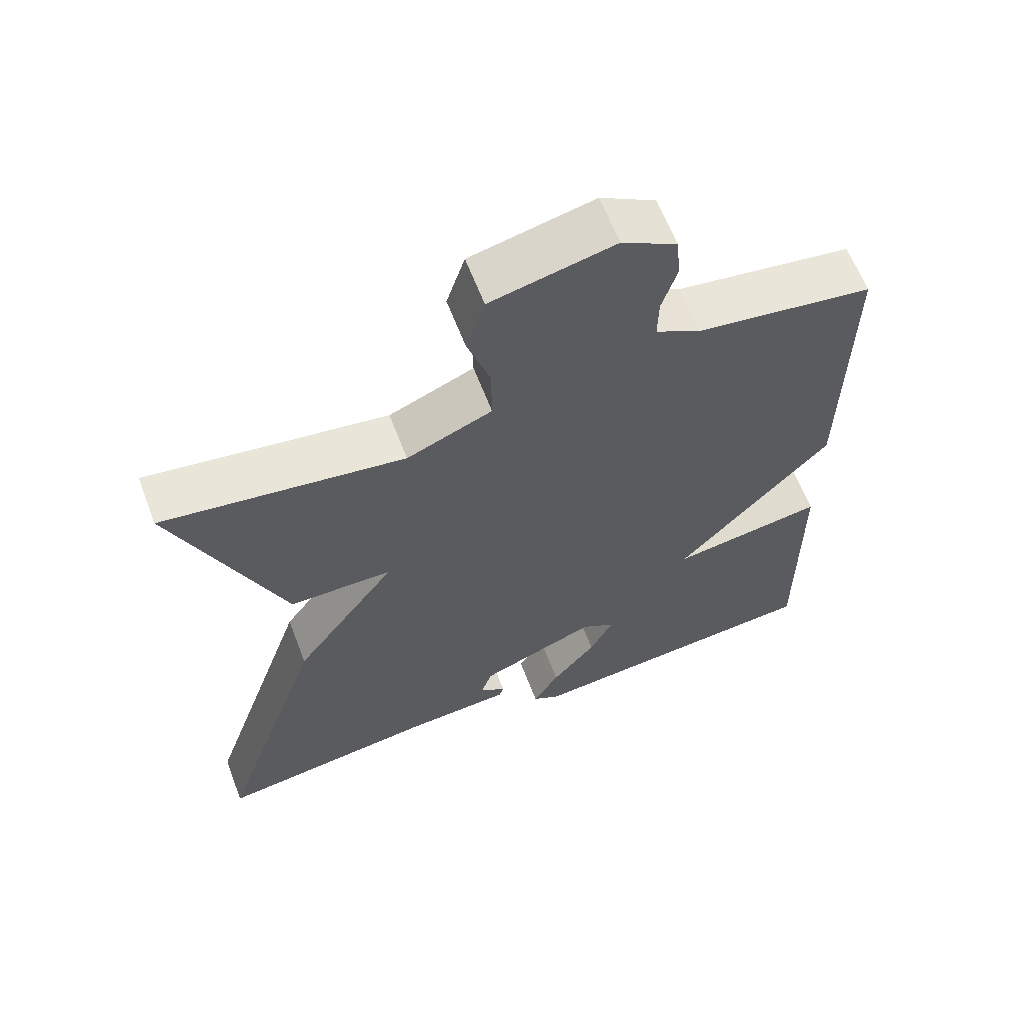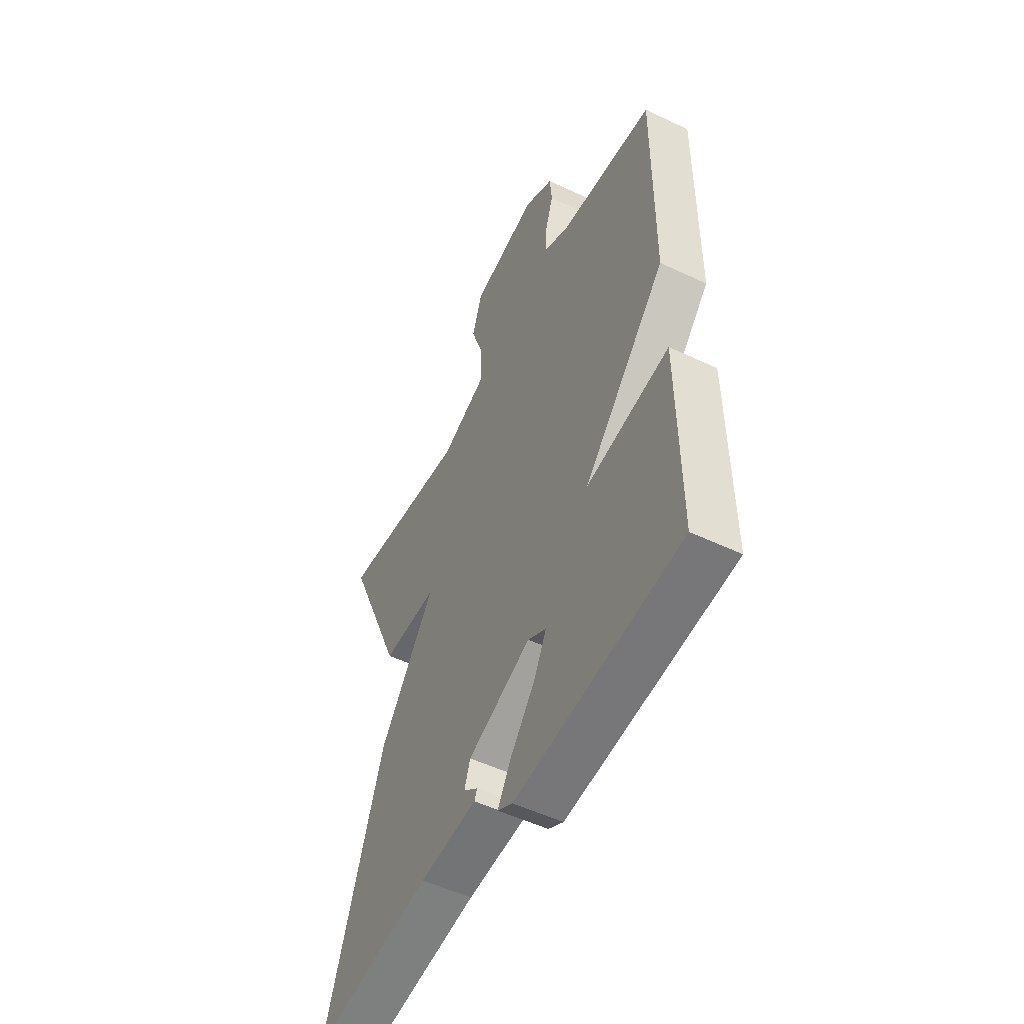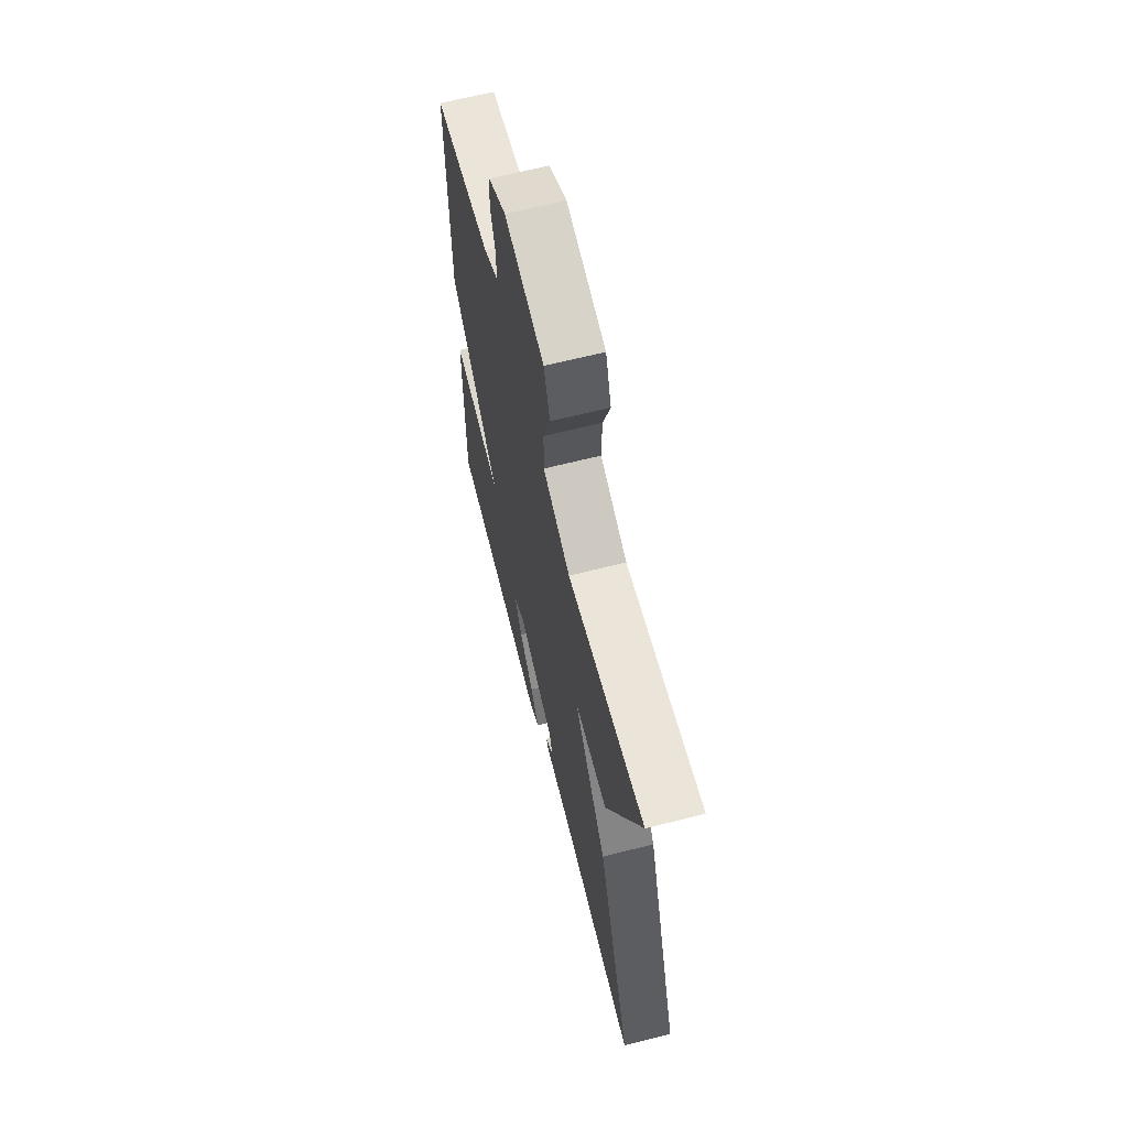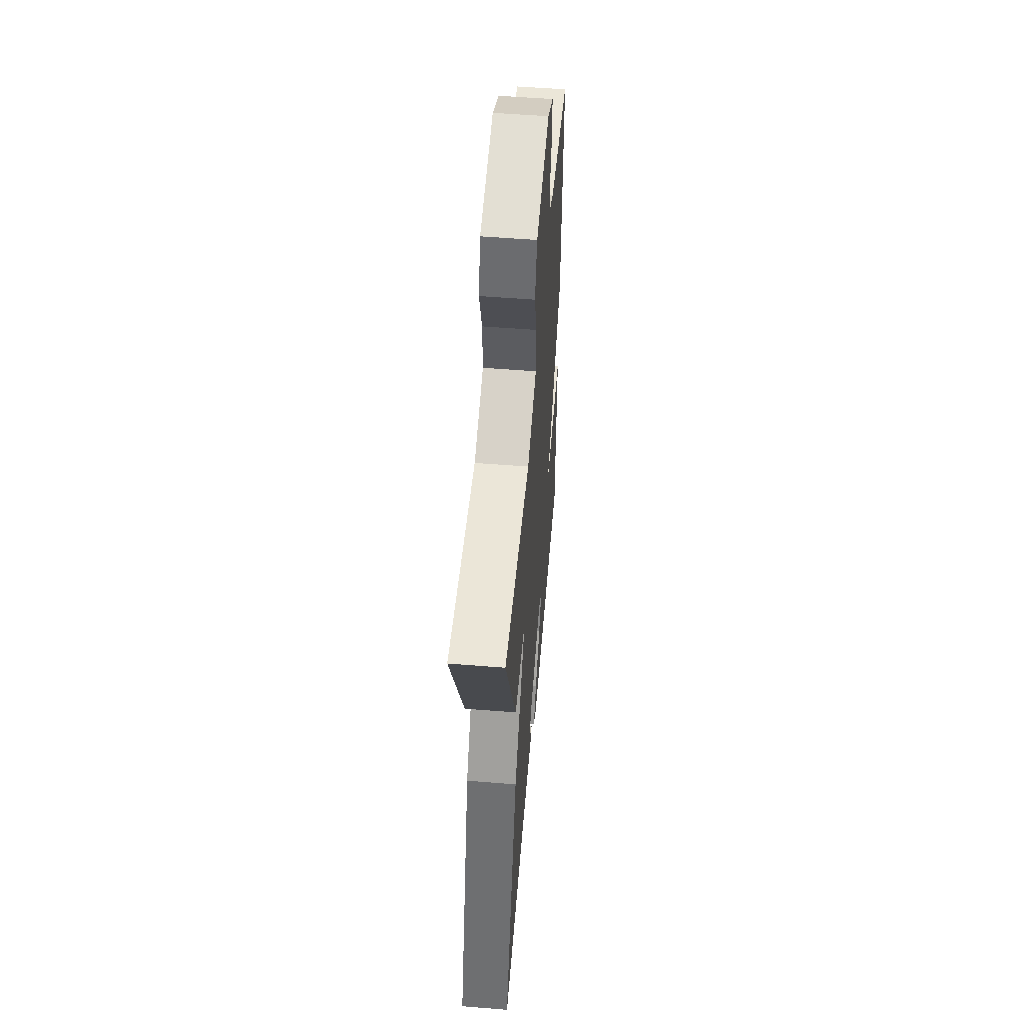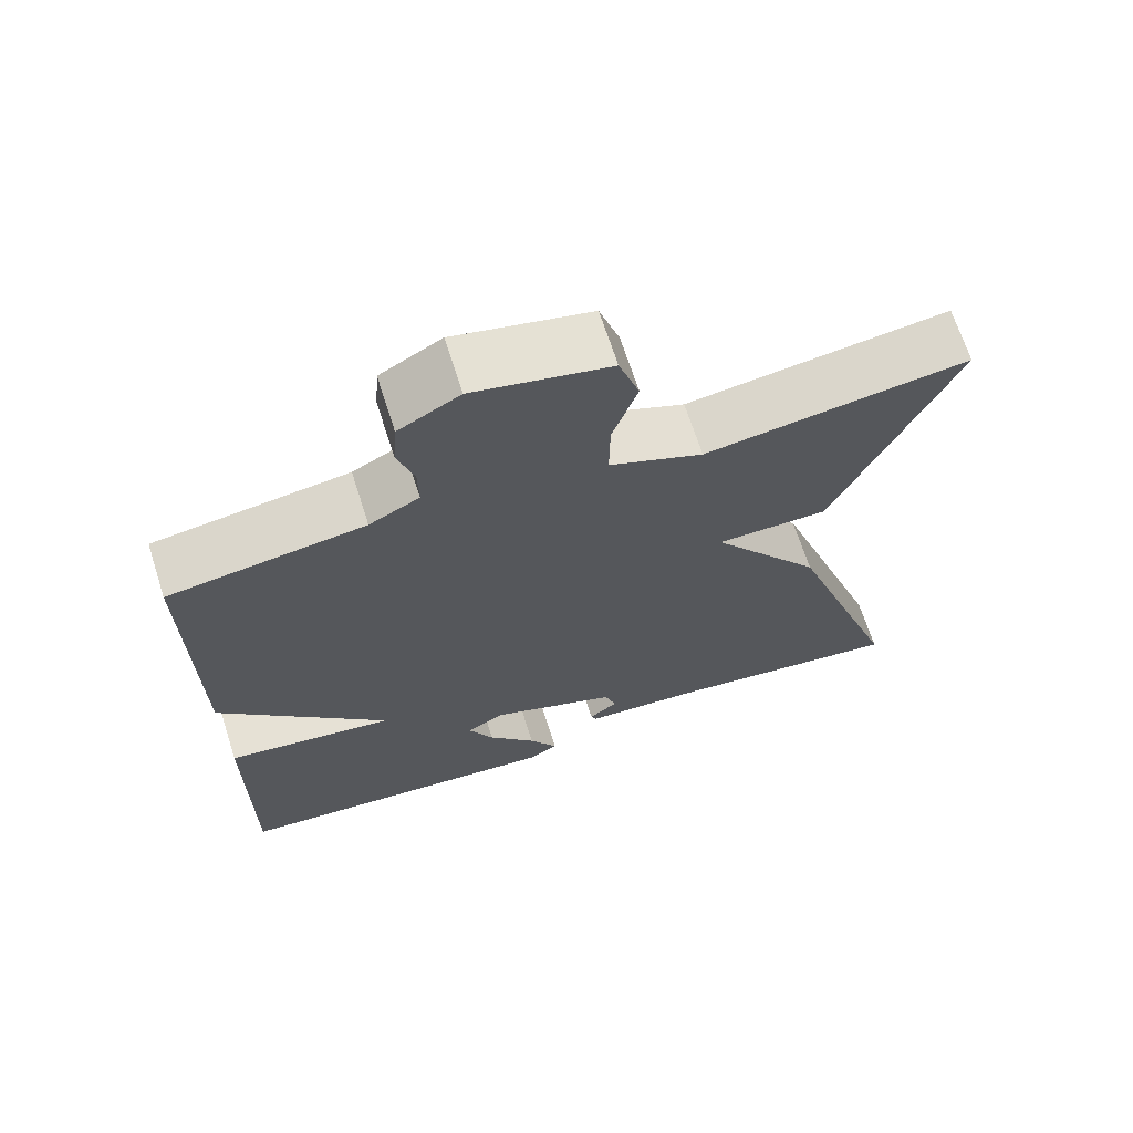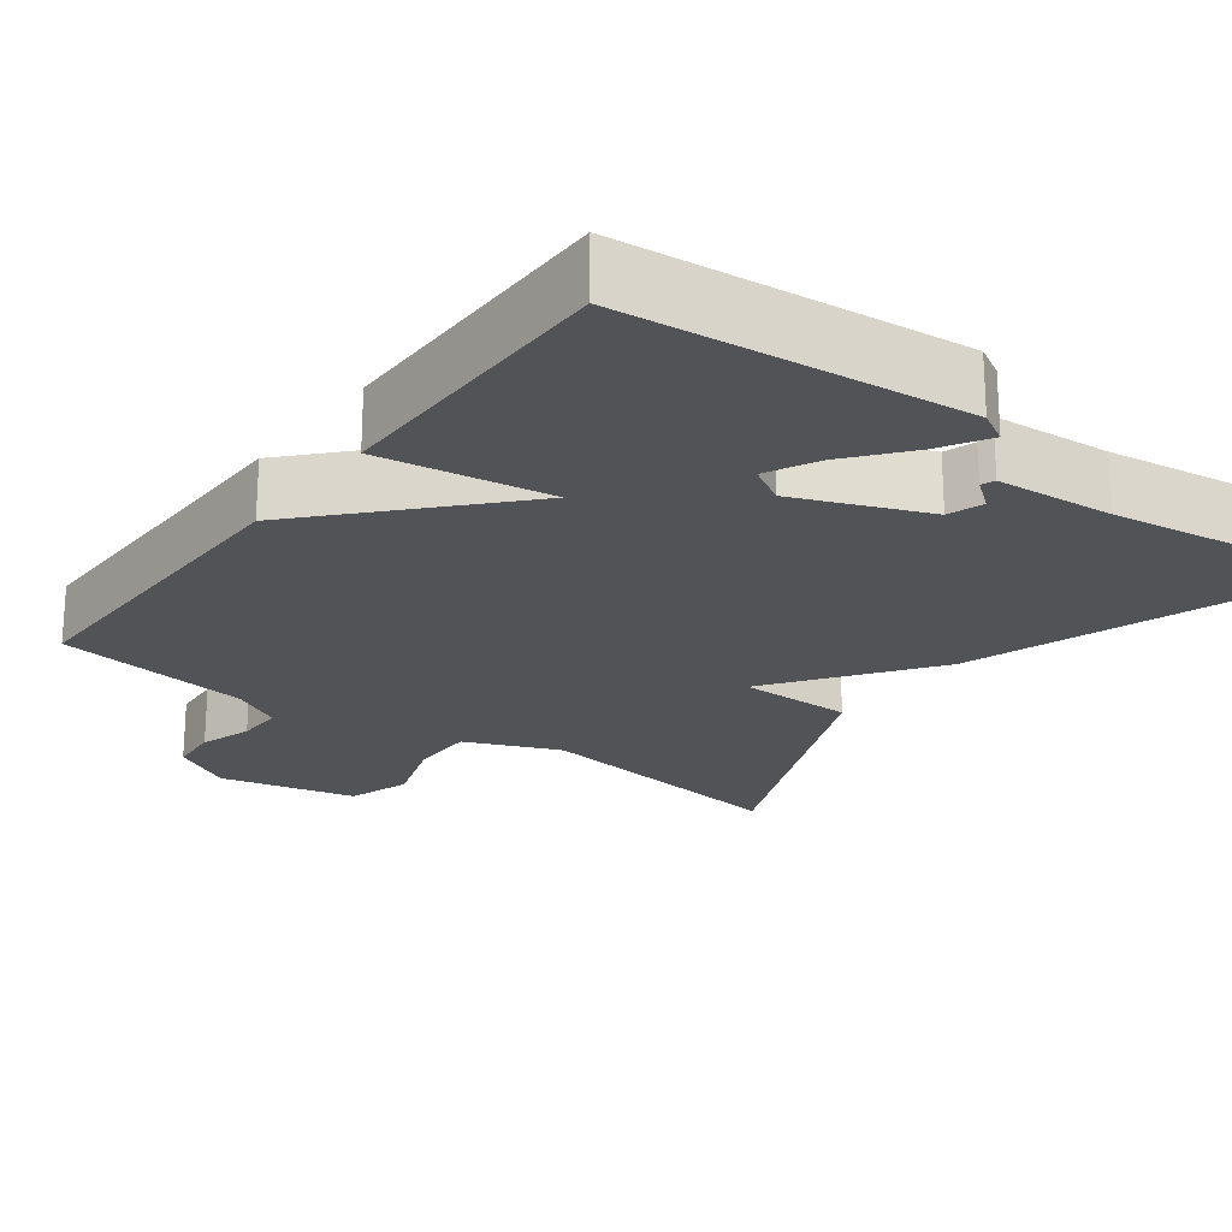
<metadata>
{"format":"obj","ext":"obj","renderer":"f3d","projection":"perspective","resolution":1024,"background":"white","views":[{"elev":62.3,"azim":-20.8,"up":"+Z"},{"elev":-52.2,"azim":62.9,"up":"+Z"},{"elev":65.2,"azim":-104.3,"up":"+Z"},{"elev":53.8,"azim":-85.1,"up":"+Z"},{"elev":68.2,"azim":162.2,"up":"+Z"},{"elev":-22.1,"azim":143.2,"up":"+Y"}]}
</metadata>
<code>
v -0.5 0.07 -0.5
v -0.348 0.07 -0.055
v -0.203 0.07 0.145
v -0.348 0.07 0.145
v -0.5 0.07 0.5
v -0.161 0.07 0.454
v -0.041 0.07 0.504
v -0.042 0.07 0.588
v -0.074 0.07 0.682
v -0.048 0.07 0.762
v 0.126 0.07 0.802
v 0.204 0.07 0.758
v 0.209 0.07 0.695
v 0.188 0.07 0.628
v 0.187 0.07 0.569
v 0.251 0.07 0.535
v 0.5 0.07 0.5
v 0.497 0.07 0.075
v 0.281 0.07 -0.158
v 0.497 0.07 -0.125
v 0.5 0.07 -0.5
v 0.069 0.07 -0.541
v 0.03 0.07 -0.519
v 0.067 0.07 -0.457
v 0.129 0.07 -0.381
v 0.162 0.07 -0.316
v 0.114 0.07 -0.288
v -0.051 0.07 -0.354
v -0.066 0.07 -0.399
v -0.029 0.07 -0.428
v -0.036 0.07 -0.445
v -0.186 0.07 -0.456
v -0.5 0 -0.5
v -0.348 0 -0.055
v -0.203 0 0.145
v -0.348 0 0.145
v -0.5 0 0.5
v -0.161 0 0.454
v -0.041 0 0.504
v -0.042 0 0.588
v -0.074 0 0.682
v -0.048 0 0.762
v 0.126 0 0.802
v 0.204 0 0.758
v 0.209 0 0.695
v 0.188 0 0.628
v 0.187 0 0.569
v 0.251 0 0.535
v 0.5 0 0.5
v 0.497 0 0.075
v 0.281 0 -0.158
v 0.497 0 -0.125
v 0.5 0 -0.5
v 0.069 0 -0.541
v 0.03 0 -0.519
v 0.067 0 -0.457
v 0.129 0 -0.381
v 0.162 0 -0.316
v 0.114 0 -0.288
v -0.051 0 -0.354
v -0.066 0 -0.399
v -0.029 0 -0.428
v -0.036 0 -0.445
v -0.186 0 -0.456
f 29 30 31 32
f 1 2 3
f 32 1 3
f 29 32 3
f 28 29 3
f 27 28 3
f 26 27 3
f 23 24 25
f 22 23 25
f 21 22 25
f 20 21 25
f 19 20 25 26
f 16 17 18 19
f 19 26 3
f 16 19 3
f 15 16 3
f 12 13 14
f 11 12 14
f 10 11 14
f 9 10 14
f 8 9 14
f 7 8 14 15
f 15 3 4
f 7 15 4
f 6 7 4
f 4 5 6
f 64 63 62 61
f 35 34 33
f 35 33 64
f 35 64 61
f 35 61 60
f 35 60 59
f 35 59 58
f 57 56 55
f 57 55 54
f 57 54 53
f 57 53 52
f 58 57 52 51
f 51 50 49 48
f 35 58 51
f 35 51 48
f 35 48 47
f 46 45 44
f 46 44 43
f 46 43 42
f 46 42 41
f 46 41 40
f 47 46 40 39
f 36 35 47
f 36 47 39
f 36 39 38
f 38 37 36
f 1 33 34 2
f 2 34 35 3
f 3 35 36 4
f 4 36 37 5
f 5 37 38 6
f 6 38 39 7
f 7 39 40 8
f 8 40 41 9
f 9 41 42 10
f 10 42 43 11
f 11 43 44 12
f 12 44 45 13
f 13 45 46 14
f 14 46 47 15
f 15 47 48 16
f 16 48 49 17
f 17 49 50 18
f 18 50 51 19
f 19 51 52 20
f 20 52 53 21
f 21 53 54 22
f 22 54 55 23
f 23 55 56 24
f 24 56 57 25
f 25 57 58 26
f 26 58 59 27
f 27 59 60 28
f 28 60 61 29
f 29 61 62 30
f 30 62 63 31
f 31 63 64 32
f 32 64 33 1

</code>
